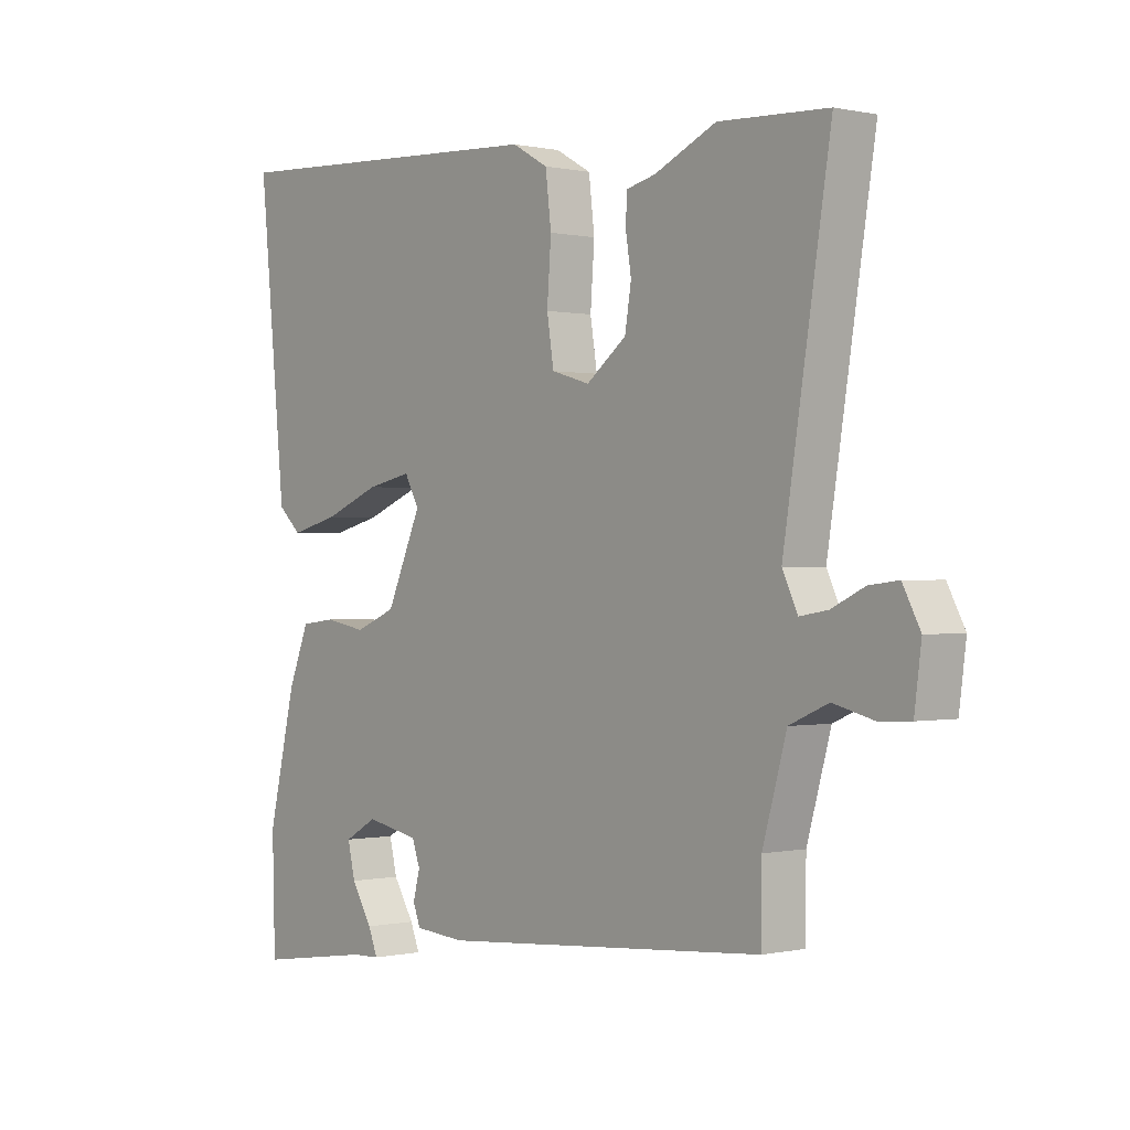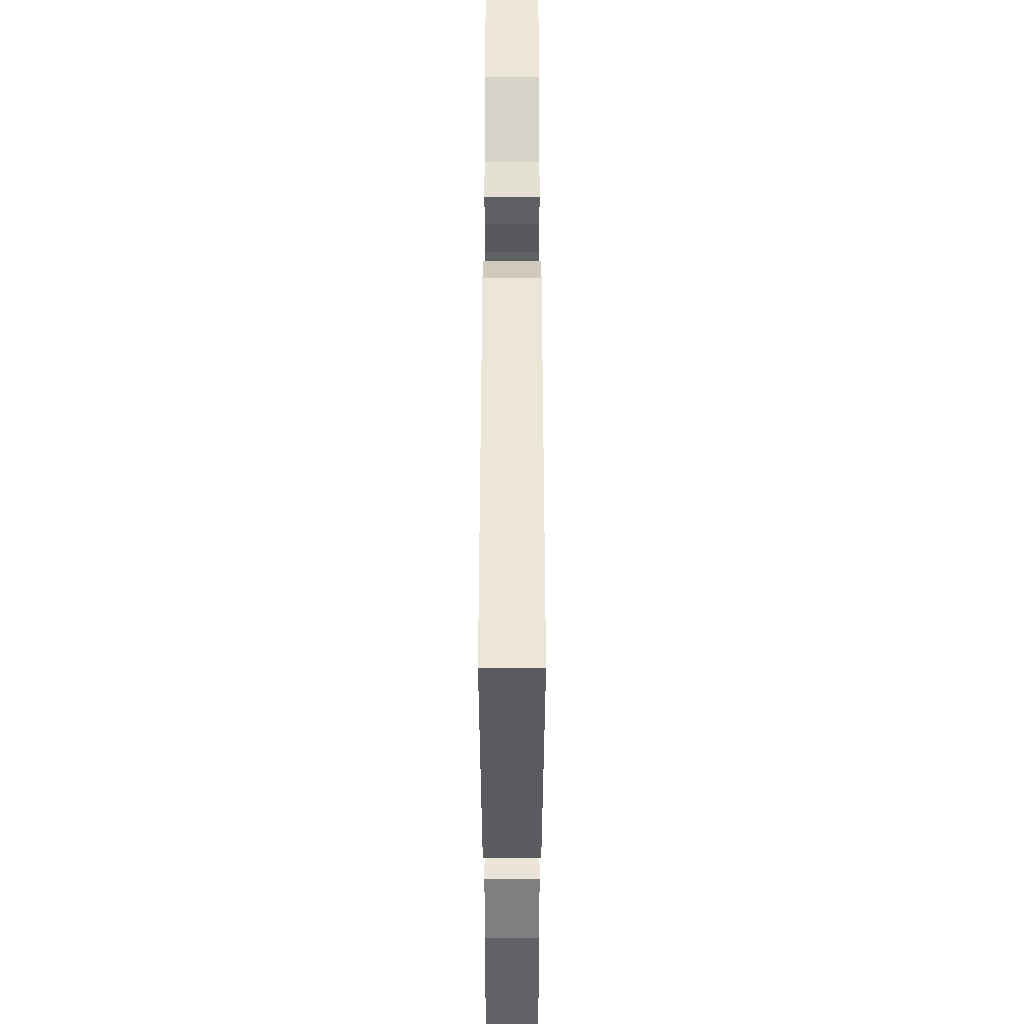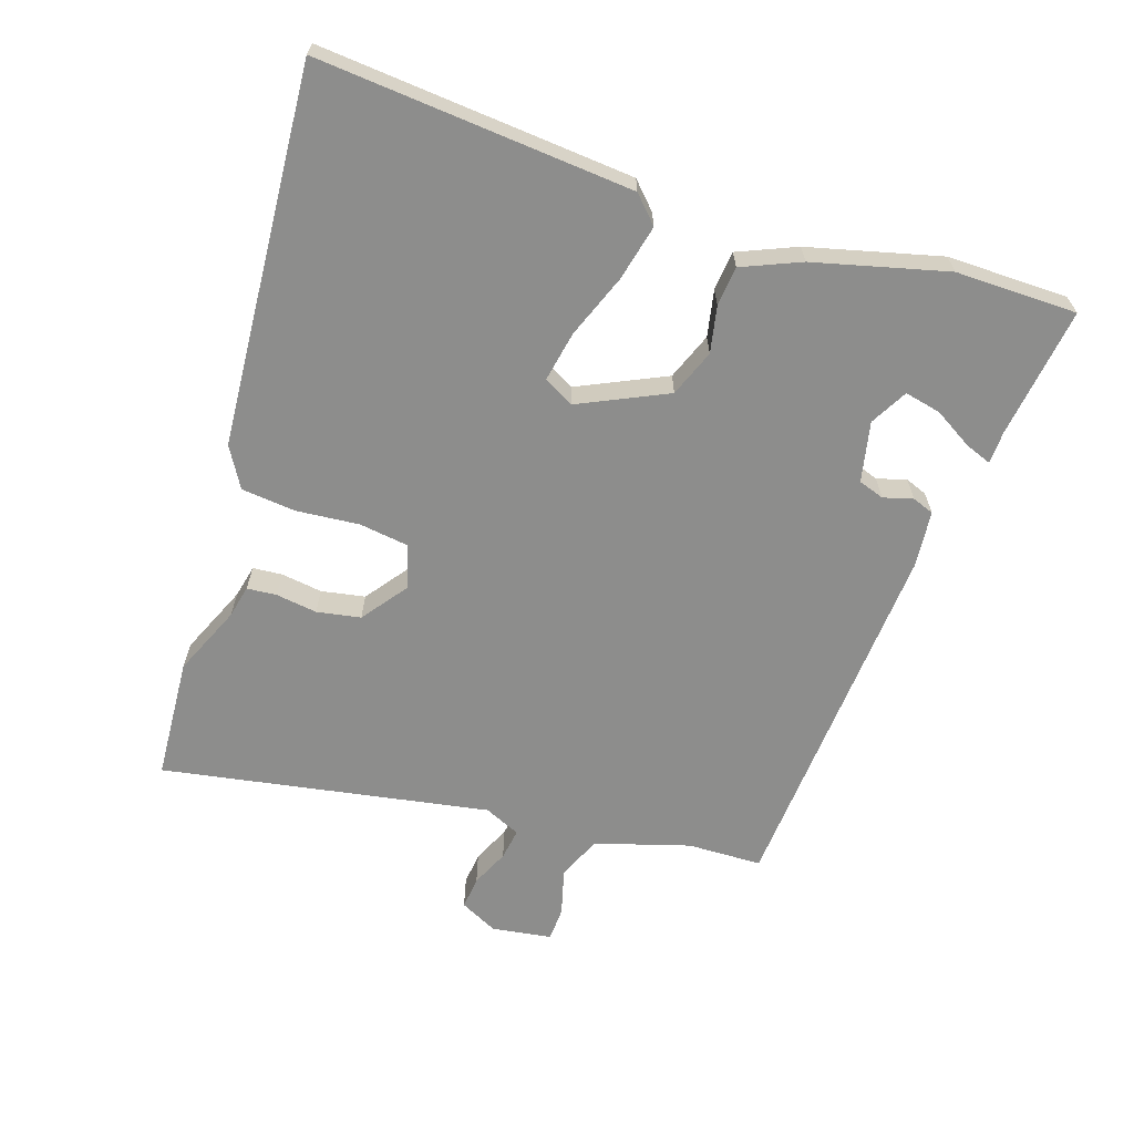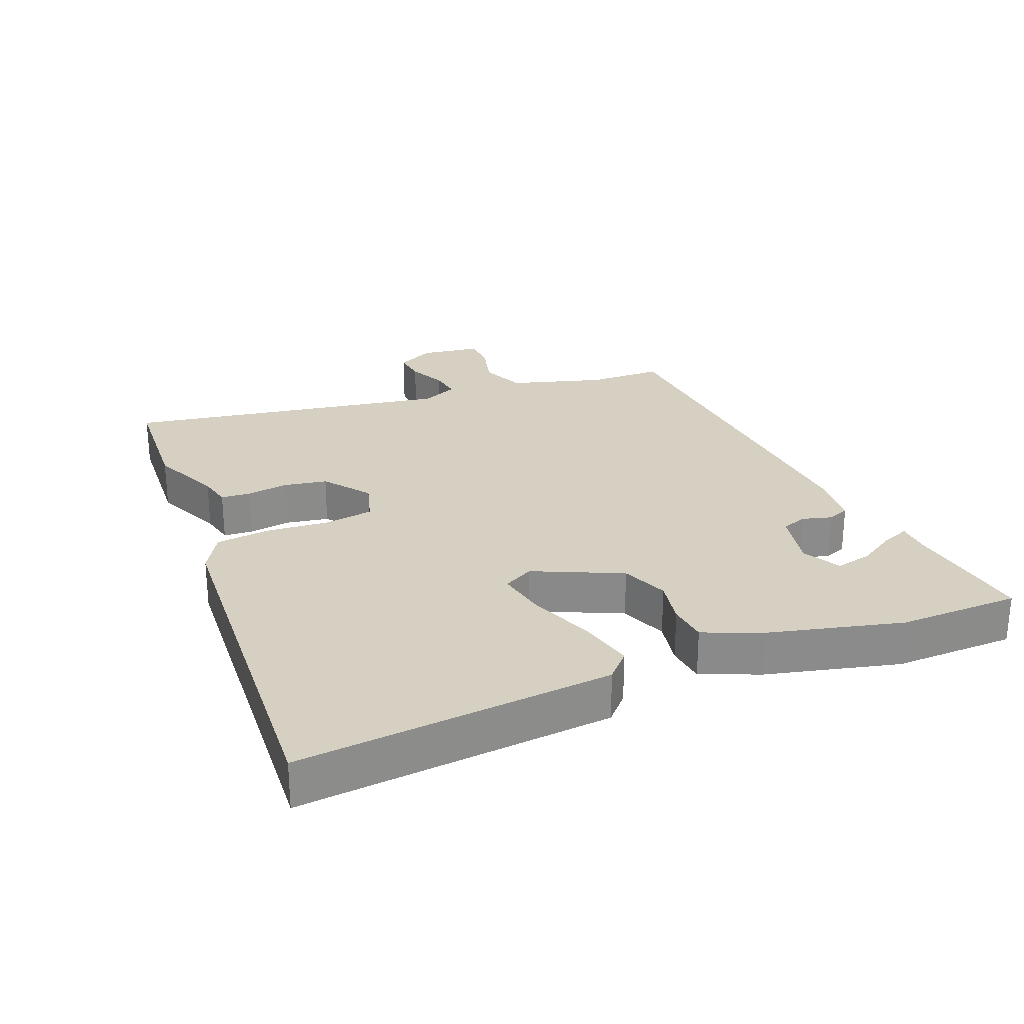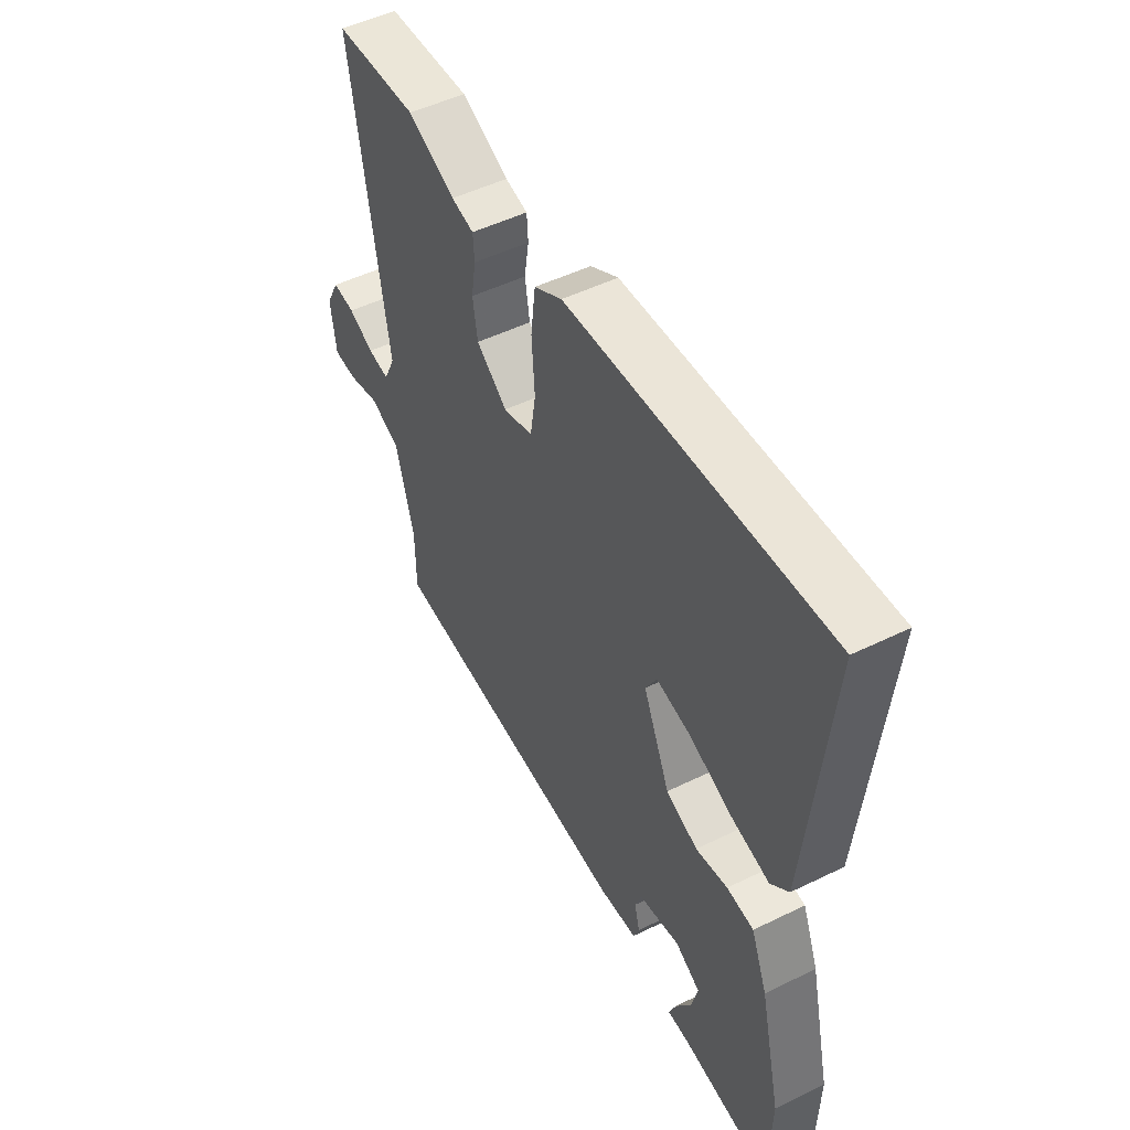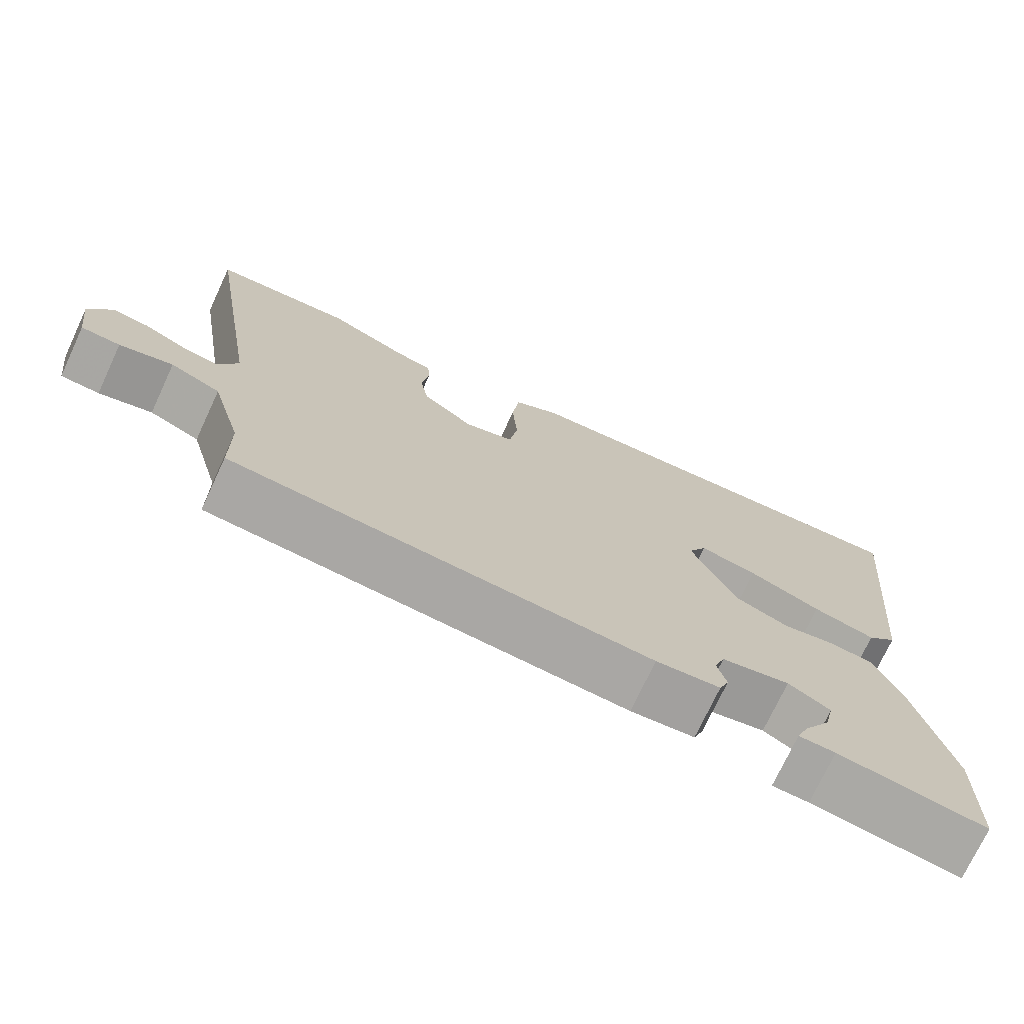
<metadata>
{"format":"obj","ext":"obj","renderer":"f3d","projection":"perspective","resolution":1024,"background":"white","views":[{"elev":-0.0,"azim":-129.5,"up":"+Z"},{"elev":52.4,"azim":90.0,"up":"+Z"},{"elev":-64.4,"azim":72.7,"up":"+Y"},{"elev":26.5,"azim":68.5,"up":"+Y"},{"elev":50.3,"azim":61.8,"up":"+Z"},{"elev":-73.5,"azim":-25.0,"up":"+Z"}]}
</metadata>
<code>
v -0.608 0.07 0.495
v -0.421 0.07 0.504
v -0.315 0.07 0.456
v -0.265 0.07 0.444
v -0.262 0.07 0.399
v -0.272 0.07 0.336
v -0.261 0.07 0.269
v -0.192 0.07 0.216
v -0.126 0.07 0.235
v -0.114 0.07 0.31
v -0.121 0.07 0.406
v -0.111 0.07 0.489
v -0.049 0.07 0.524
v 0.527 0.07 0.555
v 0.48 0.07 0.078
v 0.44 0.07 0.041
v 0.356 0.07 0.062
v 0.259 0.07 0.101
v 0.182 0.07 0.117
v 0.157 0.07 0.071
v 0.217 0.07 -0.063
v 0.288 0.07 -0.092
v 0.359 0.07 -0.079
v 0.419 0.07 -0.086
v 0.455 0.07 -0.175
v 0.503 0.07 -0.378
v 0.498 0.07 -0.563
v 0.299 0.07 -0.533
v 0.25 0.07 -0.531
v 0.266 0.07 -0.491
v 0.302 0.07 -0.433
v 0.315 0.07 -0.378
v 0.259 0.07 -0.346
v 0.167 0.07 -0.364
v 0.153 0.07 -0.403
v 0.165 0.07 -0.448
v 0.152 0.07 -0.481
v 0.066 0.07 -0.488
v -0.495 0.07 -0.442
v -0.496 0.07 -0.328
v -0.537 0.07 -0.183
v -0.604 0.07 -0.154
v -0.675 0.07 -0.172
v -0.727 0.07 -0.169
v -0.739 0.07 -0.077
v -0.709 0.07 -0.02
v -0.659 0.07 -0.026
v -0.602 0.07 -0.053
v -0.554 0.07 -0.061
v -0.528 0.07 -0.006
v -0.608 0 0.495
v -0.421 0 0.504
v -0.315 0 0.456
v -0.265 0 0.444
v -0.262 0 0.399
v -0.272 0 0.336
v -0.261 0 0.269
v -0.192 0 0.216
v -0.126 0 0.235
v -0.114 0 0.31
v -0.121 0 0.406
v -0.111 0 0.489
v -0.049 0 0.524
v 0.527 0 0.555
v 0.48 0 0.078
v 0.44 0 0.041
v 0.356 0 0.062
v 0.259 0 0.101
v 0.182 0 0.117
v 0.157 0 0.071
v 0.217 0 -0.063
v 0.288 0 -0.092
v 0.359 0 -0.079
v 0.419 0 -0.086
v 0.455 0 -0.175
v 0.503 0 -0.378
v 0.498 0 -0.563
v 0.299 0 -0.533
v 0.25 0 -0.531
v 0.266 0 -0.491
v 0.302 0 -0.433
v 0.315 0 -0.378
v 0.259 0 -0.346
v 0.167 0 -0.364
v 0.153 0 -0.403
v 0.165 0 -0.448
v 0.152 0 -0.481
v 0.066 0 -0.488
v -0.495 0 -0.442
v -0.496 0 -0.328
v -0.537 0 -0.183
v -0.604 0 -0.154
v -0.675 0 -0.172
v -0.727 0 -0.169
v -0.739 0 -0.077
v -0.709 0 -0.02
v -0.659 0 -0.026
v -0.602 0 -0.053
v -0.554 0 -0.061
v -0.528 0 -0.006
f 46 47 48
f 45 46 48
f 44 45 48
f 43 44 48
f 42 43 48
f 41 42 48 49
f 40 41 49 50
f 38 39 40
f 37 38 40
f 36 37 40
f 35 36 40
f 34 35 40 50
f 28 29 30 31
f 28 31 32
f 27 28 32
f 26 27 32
f 25 26 32
f 24 25 32
f 23 24 32
f 22 23 32
f 21 22 32 33
f 16 17 18
f 15 16 18
f 14 15 18
f 13 14 18
f 12 13 18
f 11 12 18
f 10 11 18
f 9 10 18 19
f 8 9 19 20
f 3 4 5 6
f 3 6 7
f 2 3 7
f 1 2 7
f 50 1 7 8
f 33 34 50
f 21 33 50
f 20 21 50
f 8 20 50
f 98 97 96
f 98 96 95
f 98 95 94
f 98 94 93
f 98 93 92
f 99 98 92 91
f 100 99 91 90
f 90 89 88
f 90 88 87
f 90 87 86
f 90 86 85
f 100 90 85 84
f 81 80 79 78
f 82 81 78
f 82 78 77
f 82 77 76
f 82 76 75
f 82 75 74
f 82 74 73
f 82 73 72
f 83 82 72 71
f 68 67 66
f 68 66 65
f 68 65 64
f 68 64 63
f 68 63 62
f 68 62 61
f 68 61 60
f 69 68 60 59
f 70 69 59 58
f 56 55 54 53
f 57 56 53
f 57 53 52
f 57 52 51
f 58 57 51 100
f 100 84 83
f 100 83 71
f 100 71 70
f 100 70 58
f 1 51 52 2
f 2 52 53 3
f 3 53 54 4
f 4 54 55 5
f 5 55 56 6
f 6 56 57 7
f 7 57 58 8
f 8 58 59 9
f 9 59 60 10
f 10 60 61 11
f 11 61 62 12
f 12 62 63 13
f 13 63 64 14
f 14 64 65 15
f 15 65 66 16
f 16 66 67 17
f 17 67 68 18
f 18 68 69 19
f 19 69 70 20
f 20 70 71 21
f 21 71 72 22
f 22 72 73 23
f 23 73 74 24
f 24 74 75 25
f 25 75 76 26
f 26 76 77 27
f 27 77 78 28
f 28 78 79 29
f 29 79 80 30
f 30 80 81 31
f 31 81 82 32
f 32 82 83 33
f 33 83 84 34
f 34 84 85 35
f 35 85 86 36
f 36 86 87 37
f 37 87 88 38
f 38 88 89 39
f 39 89 90 40
f 40 90 91 41
f 41 91 92 42
f 42 92 93 43
f 43 93 94 44
f 44 94 95 45
f 45 95 96 46
f 46 96 97 47
f 47 97 98 48
f 48 98 99 49
f 49 99 100 50
f 50 100 51 1

</code>
